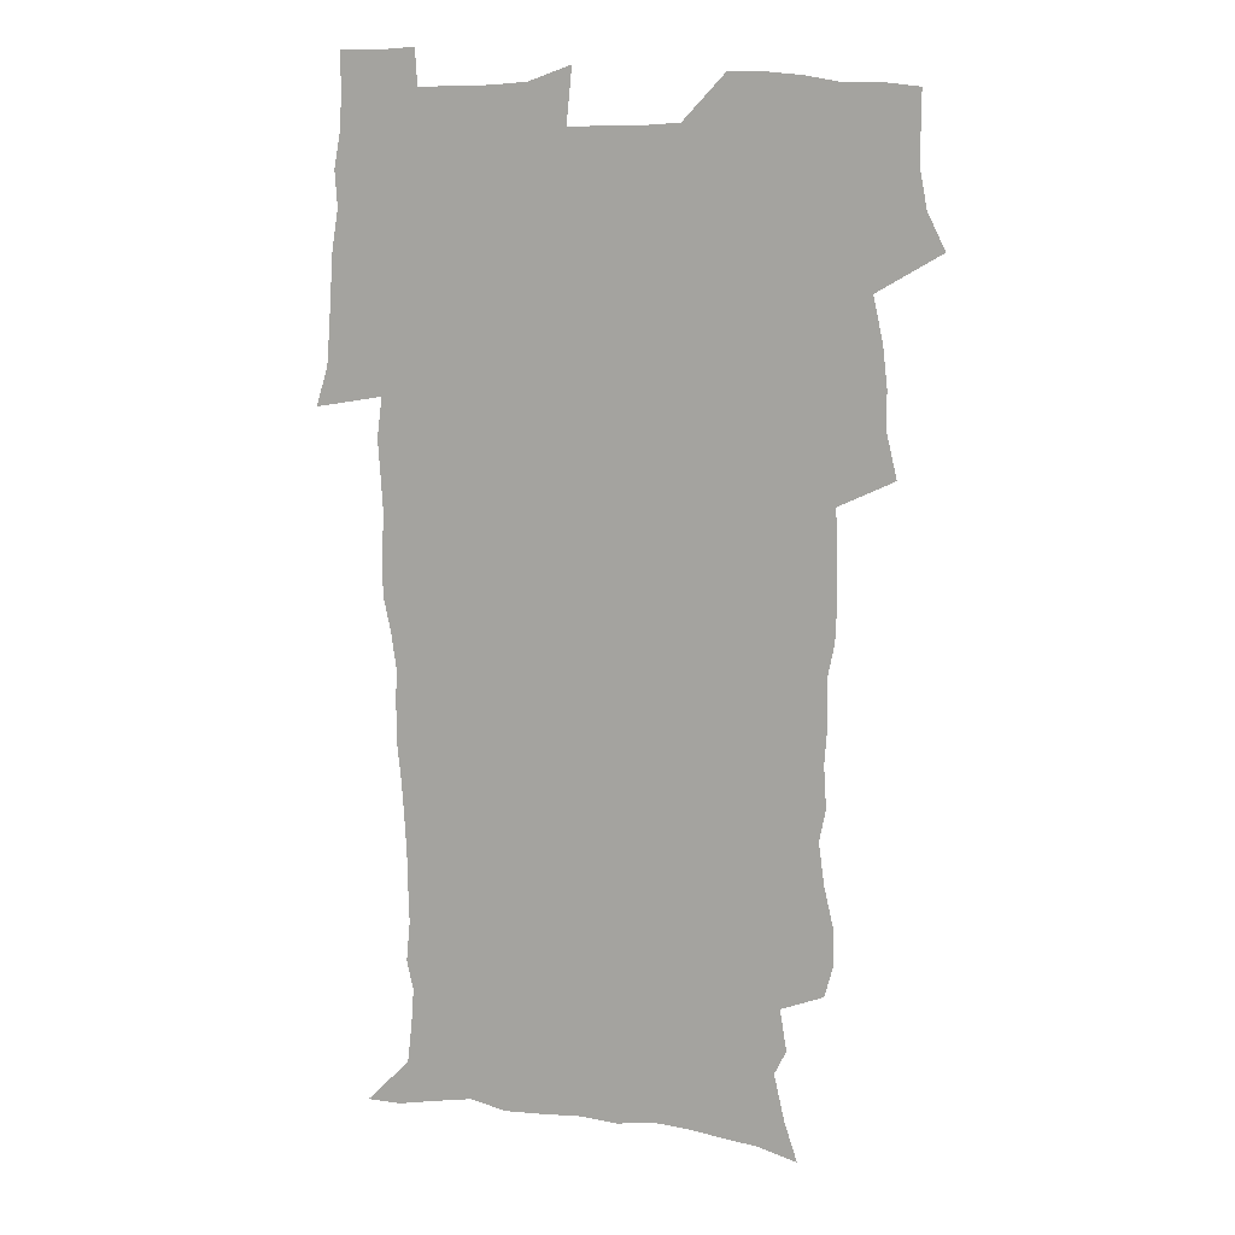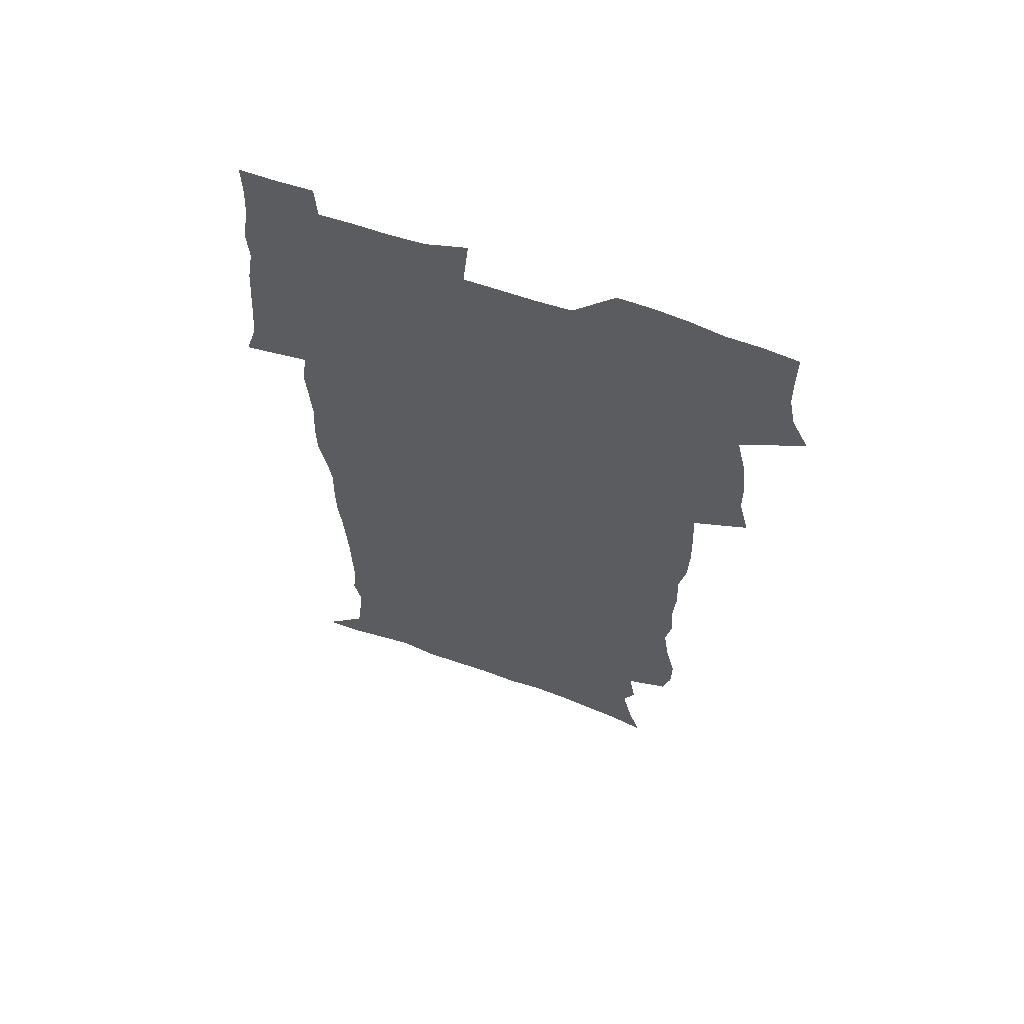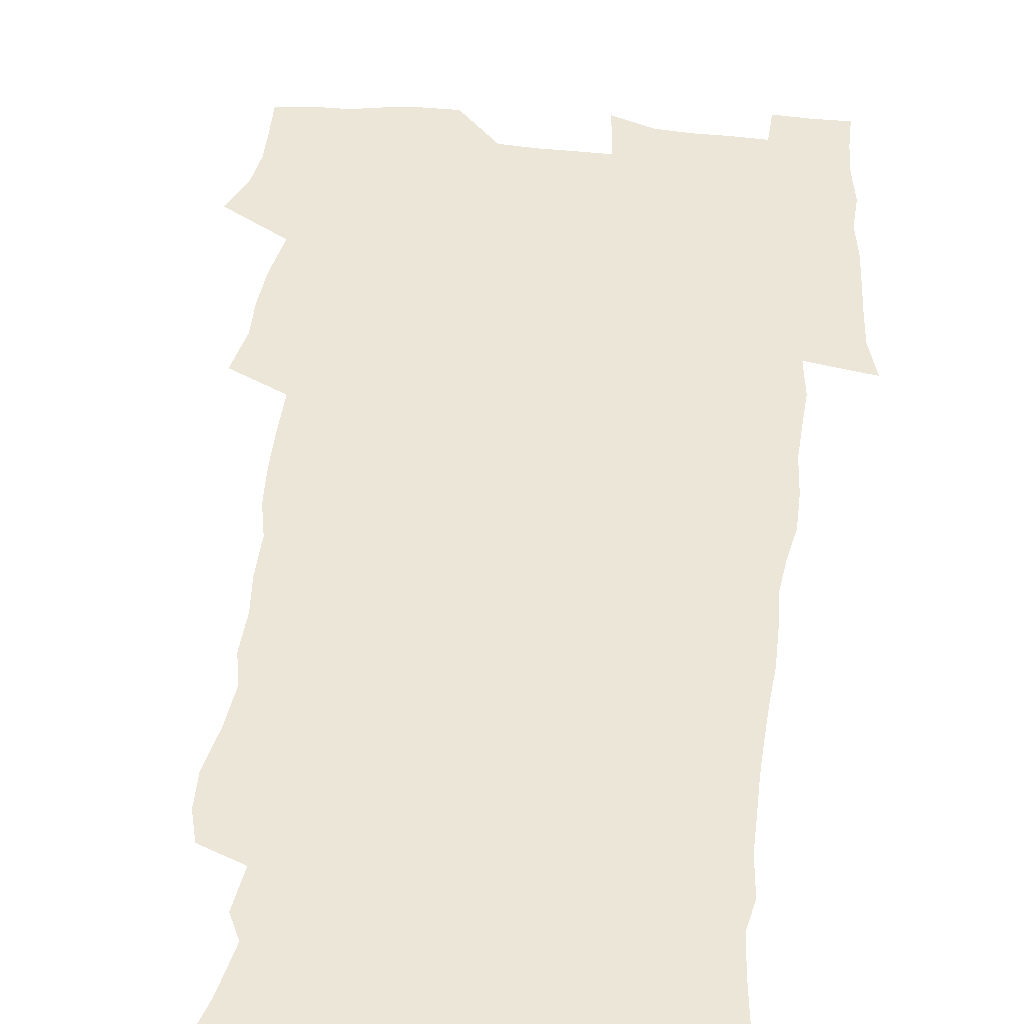
<metadata>
{"format":"obj","ext":"obj","renderer":"f3d","projection":"perspective","resolution":1024,"background":"white","views":[{"elev":11.6,"azim":-163.0,"up":"+Y"},{"elev":63.2,"azim":-160.0,"up":"+Y"},{"elev":48.8,"azim":5.8,"up":"+Z"}]}
</metadata>
<code>
v 470.2 524.9 0
v 477.6 539.7 0
v 480.4 554.4 0
v 480.6 569.1 0
v 480.5 583.8 0
v 486.3 440.3 0
v 490.7 458.7 0
v 490.8 474.4 0
v 492.7 491.1 0
v 496.7 509.2 0
v 497.7 524 0
v 496.4 539 0
v 497.1 553.6 0
v 498.2 567.7 0
v 495 585.5 0
v 510.5 235.3 0
v 507.2 247.8 0
v 507.1 262.4 0
v 511.3 280.7 0
v 513.7 298.1 0
v 511 311.6 0
v 512.1 328.9 0
v 511 344.6 0
v 511.6 362.5 0
v 508.7 377.3 0
v 508.1 393.9 0
v 508.4 411.4 0
v 509.2 429.4 0
v 508 445.1 0
v 509.9 461.9 0
v 508 476.7 0
v 510.8 493.5 0
v 512.3 509.2 0
v 513 524 0
v 511 539.2 0
v 514 553.6 0
v 512.3 568.9 0
v 510.1 585.6 0
v 520.3 164.9 0
v 525.7 181.3 0
v 530.2 201.1 0
v 525.3 211.2 0
v 528.1 228.4 0
v 529.7 245.6 0
v 532.7 263.4 0
v 532.9 278.7 0
v 532.1 293.2 0
v 532.4 308.7 0
v 531 323.1 0
v 530.5 338.7 0
v 529.7 353.9 0
v 529.6 370.2 0
v 528.7 385.8 0
v 527.5 401.1 0
v 526.6 416.7 0
v 527.9 433.8 0
v 526.9 448.8 0
v 527.9 464.8 0
v 526.8 479.5 0
v 529 495.5 0
v 528 510 0
v 528 524.7 0
v 528.8 539.3 0
v 528.4 553.9 0
v 526.7 570 0
v 524.2 588.1 0
v 536.6 169.7 0
v 536.4 180.5 0
v 544.5 206.6 0
v 544.1 220.8 0
v 544.9 236.4 0
v 547.8 254.5 0
v 548.3 269.9 0
v 548.4 284.9 0
v 548.7 300.5 0
v 547.5 314.3 0
v 546.5 328.9 0
v 548.4 347 0
v 546.7 360.3 0
v 546 375.5 0
v 545.5 390.8 0
v 544.3 405.5 0
v 543.8 420.8 0
v 542.8 435.6 0
v 543.4 451.3 0
v 543.8 466.7 0
v 544 481.6 0
v 544.1 496.2 0
v 544.1 510.6 0
v 544.8 524.9 0
v 544.4 539 0
v 544.2 552.8 0
v 541.2 570.9 0
v 538.5 589.4 0
v 549.3 171.1 0
v 554.7 190.6 0
v 558.8 210.7 0
v 560.9 228.2 0
v 562.8 245.3 0
v 563.1 260.2 0
v 562.7 274.3 0
v 562.9 289.4 0
v 562.4 303.7 0
v 561.8 318.2 0
v 561.5 333.4 0
v 561 347.6 0
v 561.3 363.8 0
v 560.9 378.8 0
v 560 393.2 0
v 560.6 409.4 0
v 559.7 423.6 0
v 559.3 438.4 0
v 559.1 453.2 0
v 559.5 468.3 0
v 559.7 482.8 0
v 559.5 497 0
v 559.4 511.1 0
v 559.2 525.1 0
v 559.2 539 0
v 558.3 553.4 0
v 556.1 570.3 0
v 553.2 589.4 0
v 564.3 173.3 0
v 569.5 193.1 0
v 574.1 216.1 0
v 575.3 232.2 0
v 575.9 247.4 0
v 576.4 262.5 0
v 576.6 277.7 0
v 576.1 291.5 0
v 575.7 305.9 0
v 575.8 321.3 0
v 575.8 336.4 0
v 575.7 351.1 0
v 576.2 367.4 0
v 575.4 381.4 0
v 574.1 394.9 0
v 574.4 410.4 0
v 573.8 424.4 0
v 574.5 440.6 0
v 574 454.7 0
v 573.9 469 0
v 573.8 483.2 0
v 573.6 497.3 0
v 573.8 511.4 0
v 573.9 525.3 0
v 573.8 539 0
v 572.5 554.1 0
v 570.4 571 0
v 580.1 174.5 0
v 582.5 189.2 0
v 586.9 215.4 0
v 588.6 234.4 0
v 589.3 250 0
v 589 262.9 0
v 589.5 279.1 0
v 589.2 293 0
v 589.1 307.9 0
v 589.4 323.8 0
v 589.2 337.7 0
v 588.8 350.4 0
v 589.3 368.7 0
v 589.5 383.6 0
v 588.6 397.1 0
v 588.3 411.3 0
v 587.4 424.7 0
v 588.2 441 0
v 588.2 455.4 0
v 588.1 469.6 0
v 588.1 483.7 0
v 588.2 497.9 0
v 588.3 511.8 0
v 587.9 525.6 0
v 587.7 539.3 0
v 587 554 0
v 585.7 570 0
v 595.1 172.2 0
v 598.4 194.3 0
v 600.3 215.8 0
v 601.5 235 0
v 601.9 250.2 0
v 601.7 263.2 0
v 602.3 280 0
v 602.2 294 0
v 602.3 309.4 0
v 602.3 323.4 0
v 602.3 337.7 0
v 602.6 353 0
v 602.5 367.8 0
v 602.5 384.4 0
v 602.4 398 0
v 602.2 412.3 0
v 602 426.5 0
v 602.1 441 0
v 602.3 456.1 0
v 602.4 470.3 0
v 602.2 484.1 0
v 602.3 498.3 0
v 602.4 512.2 0
v 602.1 525.8 0
v 601.6 540.1 0
v 601.3 554.3 0
v 600.4 569.8 0
v 611.4 173.4 0
v 613.2 196.9 0
v 613.8 214.7 0
v 614.3 234.1 0
v 614.5 250.6 0
v 614.8 264.9 0
v 615.2 279 0
v 615.3 295 0
v 615.2 309.4 0
v 615.2 324.5 0
v 615.4 336.6 0
v 616 354.7 0
v 615.9 368.9 0
v 616.1 382.9 0
v 615.9 398.2 0
v 615.9 412.2 0
v 615.9 427.2 0
v 616 441.1 0
v 616 456.5 0
v 616.1 470.3 0
v 616.1 484.1 0
v 616.2 498.2 0
v 616.1 512.2 0
v 616.1 526 0
v 616.1 539.7 0
v 615.7 554.4 0
v 615.2 569.5 0
v 612.9 592.3 0
v 627.5 172.3 0
v 627.4 196.8 0
v 627.3 216.5 0
v 627.4 232.9 0
v 627.6 248.5 0
v 627.6 263.3 0
v 628.5 276.9 0
v 628 295.2 0
v 628.2 309.6 0
v 628.6 323.5 0
v 629 339.7 0
v 629 354.6 0
v 629.2 368.8 0
v 629.5 382.9 0
v 629.5 397.9 0
v 629.6 412.2 0
v 629.9 426.4 0
v 629.9 441.3 0
v 630 455.7 0
v 629.9 470.1 0
v 629.9 484.1 0
v 630.4 497.9 0
v 629.9 512.3 0
v 630.2 526.1 0
v 630.1 540.1 0
v 630 554.4 0
v 629.8 570.2 0
v 630.4 586.1 0
v 643.4 171.7 0
v 642 194.5 0
v 640.7 215.6 0
v 640.3 232.5 0
v 641 246.1 0
v 641.8 259.1 0
v 641.5 276.7 0
v 641.5 292.1 0
v 641.2 308 0
v 642.2 321.3 0
v 642 338.5 0
v 642.3 353.1 0
v 642.6 367.8 0
v 643.1 381.9 0
v 643.7 396.3 0
v 643.8 411.1 0
v 643.8 426 0
v 644.2 440.3 0
v 644.2 454.9 0
v 644.2 469.5 0
v 644.5 483.6 0
v 644.4 497.9 0
v 644.8 511.9 0
v 644.2 526.3 0
v 644.3 540.3 0
v 644.5 554.7 0
v 644.7 570.6 0
v 645.5 584.8 0
v 658.4 175.1 0
v 656.6 193.1 0
v 654.4 213.2 0
v 653.9 229.5 0
v 654.3 244.2 0
v 654.2 260.1 0
v 655.3 273.6 0
v 654.7 290.2 0
v 655.3 304.7 0
v 655.2 320.8 0
v 656.2 334.9 0
v 656.8 349.6 0
v 656.9 365 0
v 656.8 380.4 0
v 658.1 394.4 0
v 658.3 409.4 0
v 658.4 424.5 0
v 658.6 439.2 0
v 658.7 454 0
v 659 468.5 0
v 659.1 483 0
v 658.4 497.8 0
v 659 511.8 0
v 658.8 526.1 0
v 659.1 540.4 0
v 659.1 554.9 0
v 659.5 569.7 0
v 660.1 584.8 0
v 674.1 172.4 0
v 672.7 188 0
v 669.9 207.6 0
v 668.8 224.5 0
v 668.9 239.6 0
v 668.8 255.1 0
v 669.1 270 0
v 668.9 285.9 0
v 669.4 300.9 0
v 669.2 316.9 0
v 670.2 331.5 0
v 671.1 346.3 0
v 671.3 361.8 0
v 672.8 376.1 0
v 675.2 390 0
v 674 406.5 0
v 674.9 421.4 0
v 674.3 437.1 0
v 675 451.9 0
v 674.9 467 0
v 675.1 481.7 0
v 674.7 496.6 0
v 673.6 511.4 0
v 674.6 525.7 0
v 673.2 540.7 0
v 673.6 554.6 0
v 674.1 568.7 0
v 674.9 584 0
v 675.9 599.1 0
v 690.1 169.3 0
v 686.1 188.1 0
v 684.2 204.3 0
v 683.1 220.1 0
v 685.8 232.3 0
v 684.2 249 0
v 684.6 263.7 0
v 684.9 278.9 0
v 685.7 293.7 0
v 686.8 308.8 0
v 688.2 323.4 0
v 688.5 339.3 0
v 688.1 355.9 0
v 690.1 370.5 0
v 693.1 384.7 0
v 693.4 400.6 0
v 692.3 417.5 0
v 693.2 433 0
v 694.3 448.4 0
v 692.2 465 0
v 693.2 479.5 0
v 694.1 494.1 0
v 691.5 509.8 0
v 691.7 524.5 0
v 689.8 539.8 0
v 689 554.3 0
v 688.5 568.5 0
v 689.9 583.1 0
v 690.9 598.2 0
v 704 169.6 0
v 719.9 460.1 0
v 715 476.5 0
v 713.8 491.7 0
v 712.8 506.9 0
v 711.7 522.1 0
v 709.1 538 0
v 710.1 553 0
v 707.3 568.5 0
v 706.5 583.3 0
v 706.7 598.2 0
f 10 11 1
f 1 11 2
f 11 12 2
f 2 12 3
f 12 13 3
f 3 13 4
f 13 14 4
f 4 14 5
f 14 15 5
f 28 29 6
f 6 29 7
f 29 30 7
f 7 30 8
f 30 31 8
f 8 31 9
f 31 32 9
f 9 32 10
f 32 33 10
f 10 33 11
f 33 34 11
f 11 34 12
f 34 35 12
f 12 35 13
f 35 36 13
f 13 36 14
f 36 37 14
f 14 37 15
f 37 38 15
f 43 44 16
f 16 44 17
f 44 45 17
f 17 45 18
f 45 46 18
f 18 46 19
f 46 47 19
f 19 47 20
f 47 48 20
f 20 48 21
f 48 49 21
f 21 49 22
f 49 50 22
f 22 50 23
f 50 51 23
f 23 51 24
f 51 52 24
f 24 52 25
f 52 53 25
f 25 53 26
f 53 54 26
f 26 54 27
f 54 55 27
f 27 55 28
f 55 56 28
f 28 56 29
f 56 57 29
f 29 57 30
f 57 58 30
f 30 58 31
f 58 59 31
f 31 59 32
f 59 60 32
f 32 60 33
f 60 61 33
f 33 61 34
f 61 62 34
f 34 62 35
f 62 63 35
f 35 63 36
f 63 64 36
f 36 64 37
f 64 65 37
f 37 65 38
f 65 66 38
f 39 67 40
f 67 68 40
f 40 68 41
f 68 69 41
f 41 69 42
f 69 70 42
f 42 70 43
f 70 71 43
f 43 71 44
f 71 72 44
f 44 72 45
f 72 73 45
f 45 73 46
f 73 74 46
f 46 74 47
f 74 75 47
f 47 75 48
f 75 76 48
f 48 76 49
f 76 77 49
f 49 77 50
f 77 78 50
f 50 78 51
f 78 79 51
f 51 79 52
f 79 80 52
f 52 80 53
f 80 81 53
f 53 81 54
f 81 82 54
f 54 82 55
f 82 83 55
f 55 83 56
f 83 84 56
f 56 84 57
f 84 85 57
f 57 85 58
f 85 86 58
f 58 86 59
f 86 87 59
f 59 87 60
f 87 88 60
f 60 88 61
f 88 89 61
f 61 89 62
f 89 90 62
f 62 90 63
f 90 91 63
f 63 91 64
f 91 92 64
f 64 92 65
f 92 93 65
f 65 93 66
f 93 94 66
f 67 95 68
f 95 96 68
f 68 96 69
f 96 97 69
f 69 97 70
f 97 98 70
f 70 98 71
f 98 99 71
f 71 99 72
f 99 100 72
f 72 100 73
f 100 101 73
f 73 101 74
f 101 102 74
f 74 102 75
f 102 103 75
f 75 103 76
f 103 104 76
f 76 104 77
f 104 105 77
f 77 105 78
f 105 106 78
f 78 106 79
f 106 107 79
f 79 107 80
f 107 108 80
f 80 108 81
f 108 109 81
f 81 109 82
f 109 110 82
f 82 110 83
f 110 111 83
f 83 111 84
f 111 112 84
f 84 112 85
f 112 113 85
f 85 113 86
f 113 114 86
f 86 114 87
f 114 115 87
f 87 115 88
f 115 116 88
f 88 116 89
f 116 117 89
f 89 117 90
f 117 118 90
f 90 118 91
f 118 119 91
f 91 119 92
f 119 120 92
f 92 120 93
f 120 121 93
f 93 121 94
f 121 122 94
f 95 123 96
f 123 124 96
f 96 124 97
f 124 125 97
f 97 125 98
f 125 126 98
f 98 126 99
f 126 127 99
f 99 127 100
f 127 128 100
f 100 128 101
f 128 129 101
f 101 129 102
f 129 130 102
f 102 130 103
f 130 131 103
f 103 131 104
f 131 132 104
f 104 132 105
f 132 133 105
f 105 133 106
f 133 134 106
f 106 134 107
f 134 135 107
f 107 135 108
f 135 136 108
f 108 136 109
f 136 137 109
f 109 137 110
f 137 138 110
f 110 138 111
f 138 139 111
f 111 139 112
f 139 140 112
f 112 140 113
f 140 141 113
f 113 141 114
f 141 142 114
f 114 142 115
f 142 143 115
f 115 143 116
f 143 144 116
f 116 144 117
f 144 145 117
f 117 145 118
f 145 146 118
f 118 146 119
f 146 147 119
f 119 147 120
f 147 148 120
f 120 148 121
f 148 149 121
f 121 149 122
f 123 150 124
f 150 151 124
f 124 151 125
f 151 152 125
f 125 152 126
f 152 153 126
f 126 153 127
f 153 154 127
f 127 154 128
f 154 155 128
f 128 155 129
f 155 156 129
f 129 156 130
f 156 157 130
f 130 157 131
f 157 158 131
f 131 158 132
f 158 159 132
f 132 159 133
f 159 160 133
f 133 160 134
f 160 161 134
f 134 161 135
f 161 162 135
f 135 162 136
f 162 163 136
f 136 163 137
f 163 164 137
f 137 164 138
f 164 165 138
f 138 165 139
f 165 166 139
f 139 166 140
f 166 167 140
f 140 167 141
f 167 168 141
f 141 168 142
f 168 169 142
f 142 169 143
f 169 170 143
f 143 170 144
f 170 171 144
f 144 171 145
f 171 172 145
f 145 172 146
f 172 173 146
f 146 173 147
f 173 174 147
f 147 174 148
f 174 175 148
f 148 175 149
f 175 176 149
f 150 177 151
f 177 178 151
f 151 178 152
f 178 179 152
f 152 179 153
f 179 180 153
f 153 180 154
f 180 181 154
f 154 181 155
f 181 182 155
f 155 182 156
f 182 183 156
f 156 183 157
f 183 184 157
f 157 184 158
f 184 185 158
f 158 185 159
f 185 186 159
f 159 186 160
f 186 187 160
f 160 187 161
f 187 188 161
f 161 188 162
f 188 189 162
f 162 189 163
f 189 190 163
f 163 190 164
f 190 191 164
f 164 191 165
f 191 192 165
f 165 192 166
f 192 193 166
f 166 193 167
f 193 194 167
f 167 194 168
f 194 195 168
f 168 195 169
f 195 196 169
f 169 196 170
f 196 197 170
f 170 197 171
f 197 198 171
f 171 198 172
f 198 199 172
f 172 199 173
f 199 200 173
f 173 200 174
f 200 201 174
f 174 201 175
f 201 202 175
f 175 202 176
f 202 203 176
f 177 204 178
f 204 205 178
f 178 205 179
f 205 206 179
f 179 206 180
f 206 207 180
f 180 207 181
f 207 208 181
f 181 208 182
f 208 209 182
f 182 209 183
f 209 210 183
f 183 210 184
f 210 211 184
f 184 211 185
f 211 212 185
f 185 212 186
f 212 213 186
f 186 213 187
f 213 214 187
f 187 214 188
f 214 215 188
f 188 215 189
f 215 216 189
f 189 216 190
f 216 217 190
f 190 217 191
f 217 218 191
f 191 218 192
f 218 219 192
f 192 219 193
f 219 220 193
f 193 220 194
f 220 221 194
f 194 221 195
f 221 222 195
f 195 222 196
f 222 223 196
f 196 223 197
f 223 224 197
f 197 224 198
f 224 225 198
f 198 225 199
f 225 226 199
f 199 226 200
f 226 227 200
f 200 227 201
f 227 228 201
f 201 228 202
f 228 229 202
f 202 229 203
f 229 230 203
f 204 232 205
f 232 233 205
f 205 233 206
f 233 234 206
f 206 234 207
f 234 235 207
f 207 235 208
f 235 236 208
f 208 236 209
f 236 237 209
f 209 237 210
f 237 238 210
f 210 238 211
f 238 239 211
f 211 239 212
f 239 240 212
f 212 240 213
f 240 241 213
f 213 241 214
f 241 242 214
f 214 242 215
f 242 243 215
f 215 243 216
f 243 244 216
f 216 244 217
f 244 245 217
f 217 245 218
f 245 246 218
f 218 246 219
f 246 247 219
f 219 247 220
f 247 248 220
f 220 248 221
f 248 249 221
f 221 249 222
f 249 250 222
f 222 250 223
f 250 251 223
f 223 251 224
f 251 252 224
f 224 252 225
f 252 253 225
f 225 253 226
f 253 254 226
f 226 254 227
f 254 255 227
f 227 255 228
f 255 256 228
f 228 256 229
f 256 257 229
f 229 257 230
f 257 258 230
f 230 258 231
f 258 259 231
f 232 260 233
f 260 261 233
f 233 261 234
f 261 262 234
f 234 262 235
f 262 263 235
f 235 263 236
f 263 264 236
f 236 264 237
f 264 265 237
f 237 265 238
f 265 266 238
f 238 266 239
f 266 267 239
f 239 267 240
f 267 268 240
f 240 268 241
f 268 269 241
f 241 269 242
f 269 270 242
f 242 270 243
f 270 271 243
f 243 271 244
f 271 272 244
f 244 272 245
f 272 273 245
f 245 273 246
f 273 274 246
f 246 274 247
f 274 275 247
f 247 275 248
f 275 276 248
f 248 276 249
f 276 277 249
f 249 277 250
f 277 278 250
f 250 278 251
f 278 279 251
f 251 279 252
f 279 280 252
f 252 280 253
f 280 281 253
f 253 281 254
f 281 282 254
f 254 282 255
f 282 283 255
f 255 283 256
f 283 284 256
f 256 284 257
f 284 285 257
f 257 285 258
f 285 286 258
f 258 286 259
f 286 287 259
f 260 288 261
f 288 289 261
f 261 289 262
f 289 290 262
f 262 290 263
f 290 291 263
f 263 291 264
f 291 292 264
f 264 292 265
f 292 293 265
f 265 293 266
f 293 294 266
f 266 294 267
f 294 295 267
f 267 295 268
f 295 296 268
f 268 296 269
f 296 297 269
f 269 297 270
f 297 298 270
f 270 298 271
f 298 299 271
f 271 299 272
f 299 300 272
f 272 300 273
f 300 301 273
f 273 301 274
f 301 302 274
f 274 302 275
f 302 303 275
f 275 303 276
f 303 304 276
f 276 304 277
f 304 305 277
f 277 305 278
f 305 306 278
f 278 306 279
f 306 307 279
f 279 307 280
f 307 308 280
f 280 308 281
f 308 309 281
f 281 309 282
f 309 310 282
f 282 310 283
f 310 311 283
f 283 311 284
f 311 312 284
f 284 312 285
f 312 313 285
f 285 313 286
f 313 314 286
f 286 314 287
f 314 315 287
f 288 316 289
f 316 317 289
f 289 317 290
f 317 318 290
f 290 318 291
f 318 319 291
f 291 319 292
f 319 320 292
f 292 320 293
f 320 321 293
f 293 321 294
f 321 322 294
f 294 322 295
f 322 323 295
f 295 323 296
f 323 324 296
f 296 324 297
f 324 325 297
f 297 325 298
f 325 326 298
f 298 326 299
f 326 327 299
f 299 327 300
f 327 328 300
f 300 328 301
f 328 329 301
f 301 329 302
f 329 330 302
f 302 330 303
f 330 331 303
f 303 331 304
f 331 332 304
f 304 332 305
f 332 333 305
f 305 333 306
f 333 334 306
f 306 334 307
f 334 335 307
f 307 335 308
f 335 336 308
f 308 336 309
f 336 337 309
f 309 337 310
f 337 338 310
f 310 338 311
f 338 339 311
f 311 339 312
f 339 340 312
f 312 340 313
f 340 341 313
f 313 341 314
f 341 342 314
f 314 342 315
f 342 343 315
f 316 345 317
f 345 346 317
f 317 346 318
f 346 347 318
f 318 347 319
f 347 348 319
f 319 348 320
f 348 349 320
f 320 349 321
f 349 350 321
f 321 350 322
f 350 351 322
f 322 351 323
f 351 352 323
f 323 352 324
f 352 353 324
f 324 353 325
f 353 354 325
f 325 354 326
f 354 355 326
f 326 355 327
f 355 356 327
f 327 356 328
f 356 357 328
f 328 357 329
f 357 358 329
f 329 358 330
f 358 359 330
f 330 359 331
f 359 360 331
f 331 360 332
f 360 361 332
f 332 361 333
f 361 362 333
f 333 362 334
f 362 363 334
f 334 363 335
f 363 364 335
f 335 364 336
f 364 365 336
f 336 365 337
f 365 366 337
f 337 366 338
f 366 367 338
f 338 367 339
f 367 368 339
f 339 368 340
f 368 369 340
f 340 369 341
f 369 370 341
f 341 370 342
f 370 371 342
f 342 371 343
f 371 372 343
f 343 372 344
f 372 373 344
f 345 374 346
f 364 375 365
f 375 376 365
f 365 376 366
f 376 377 366
f 366 377 367
f 377 378 367
f 367 378 368
f 378 379 368
f 368 379 369
f 379 380 369
f 369 380 370
f 380 381 370
f 370 381 371
f 381 382 371
f 371 382 372
f 382 383 372
f 372 383 373
f 383 384 373

</code>
